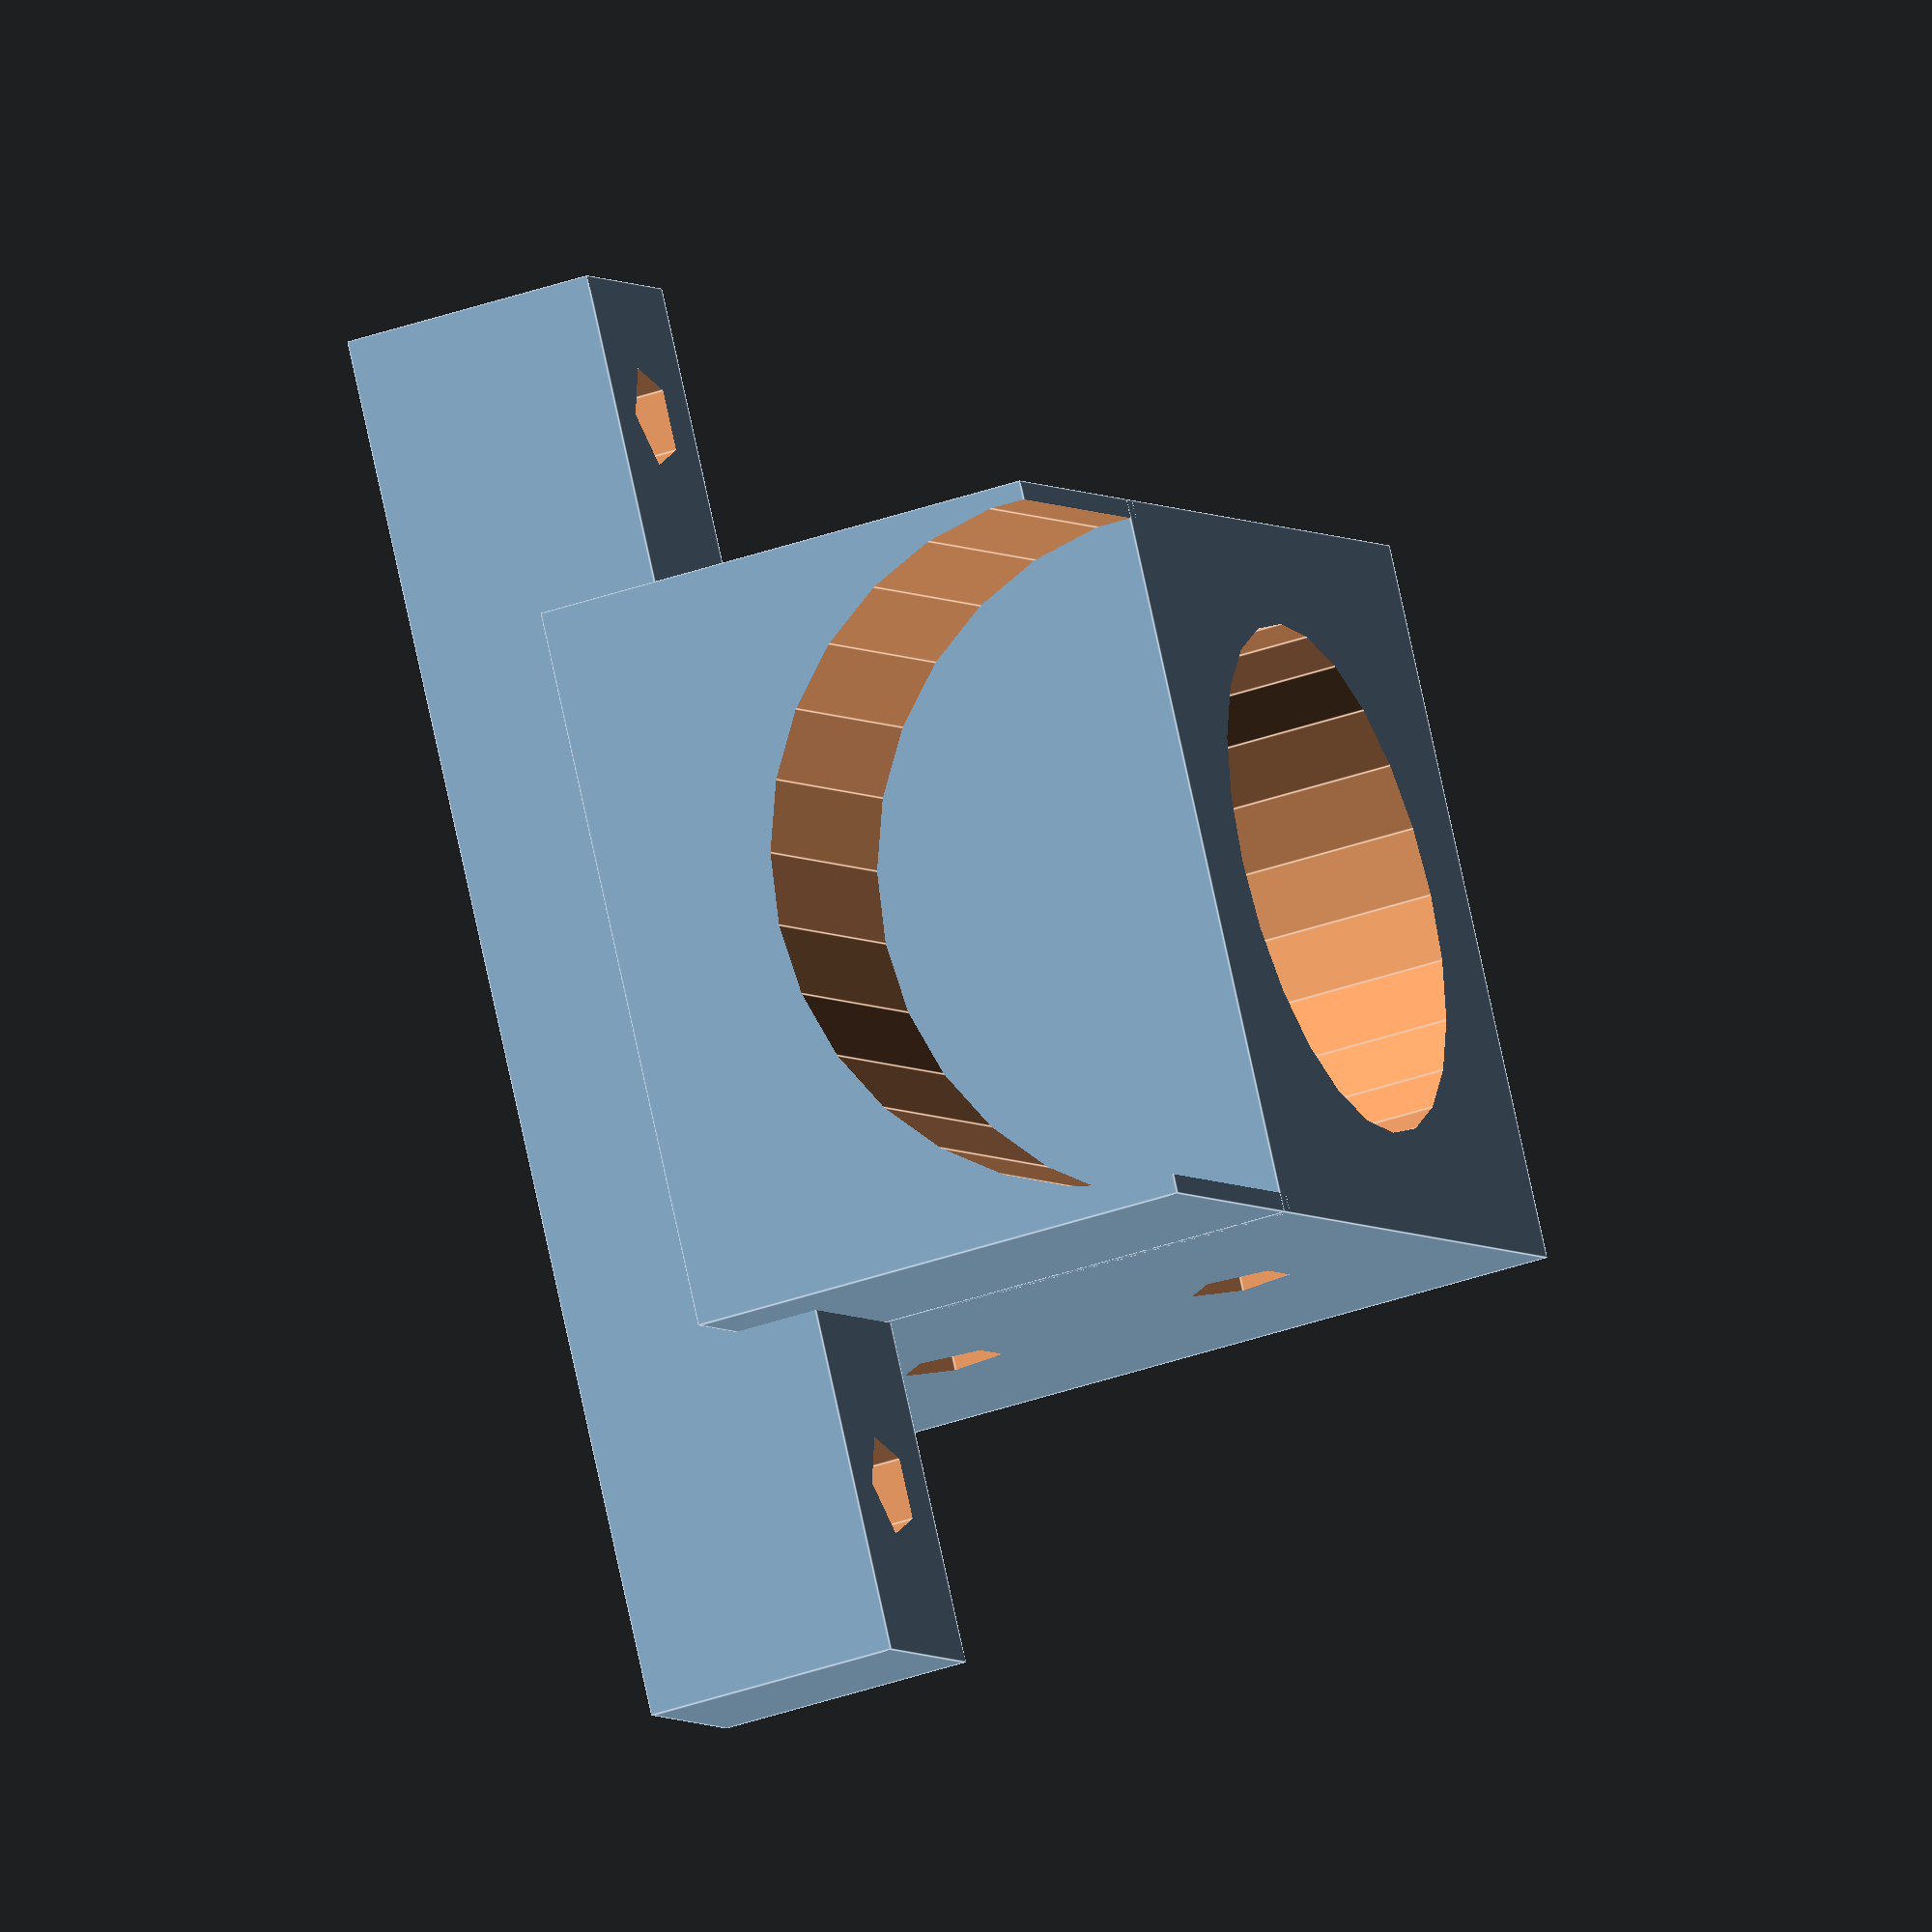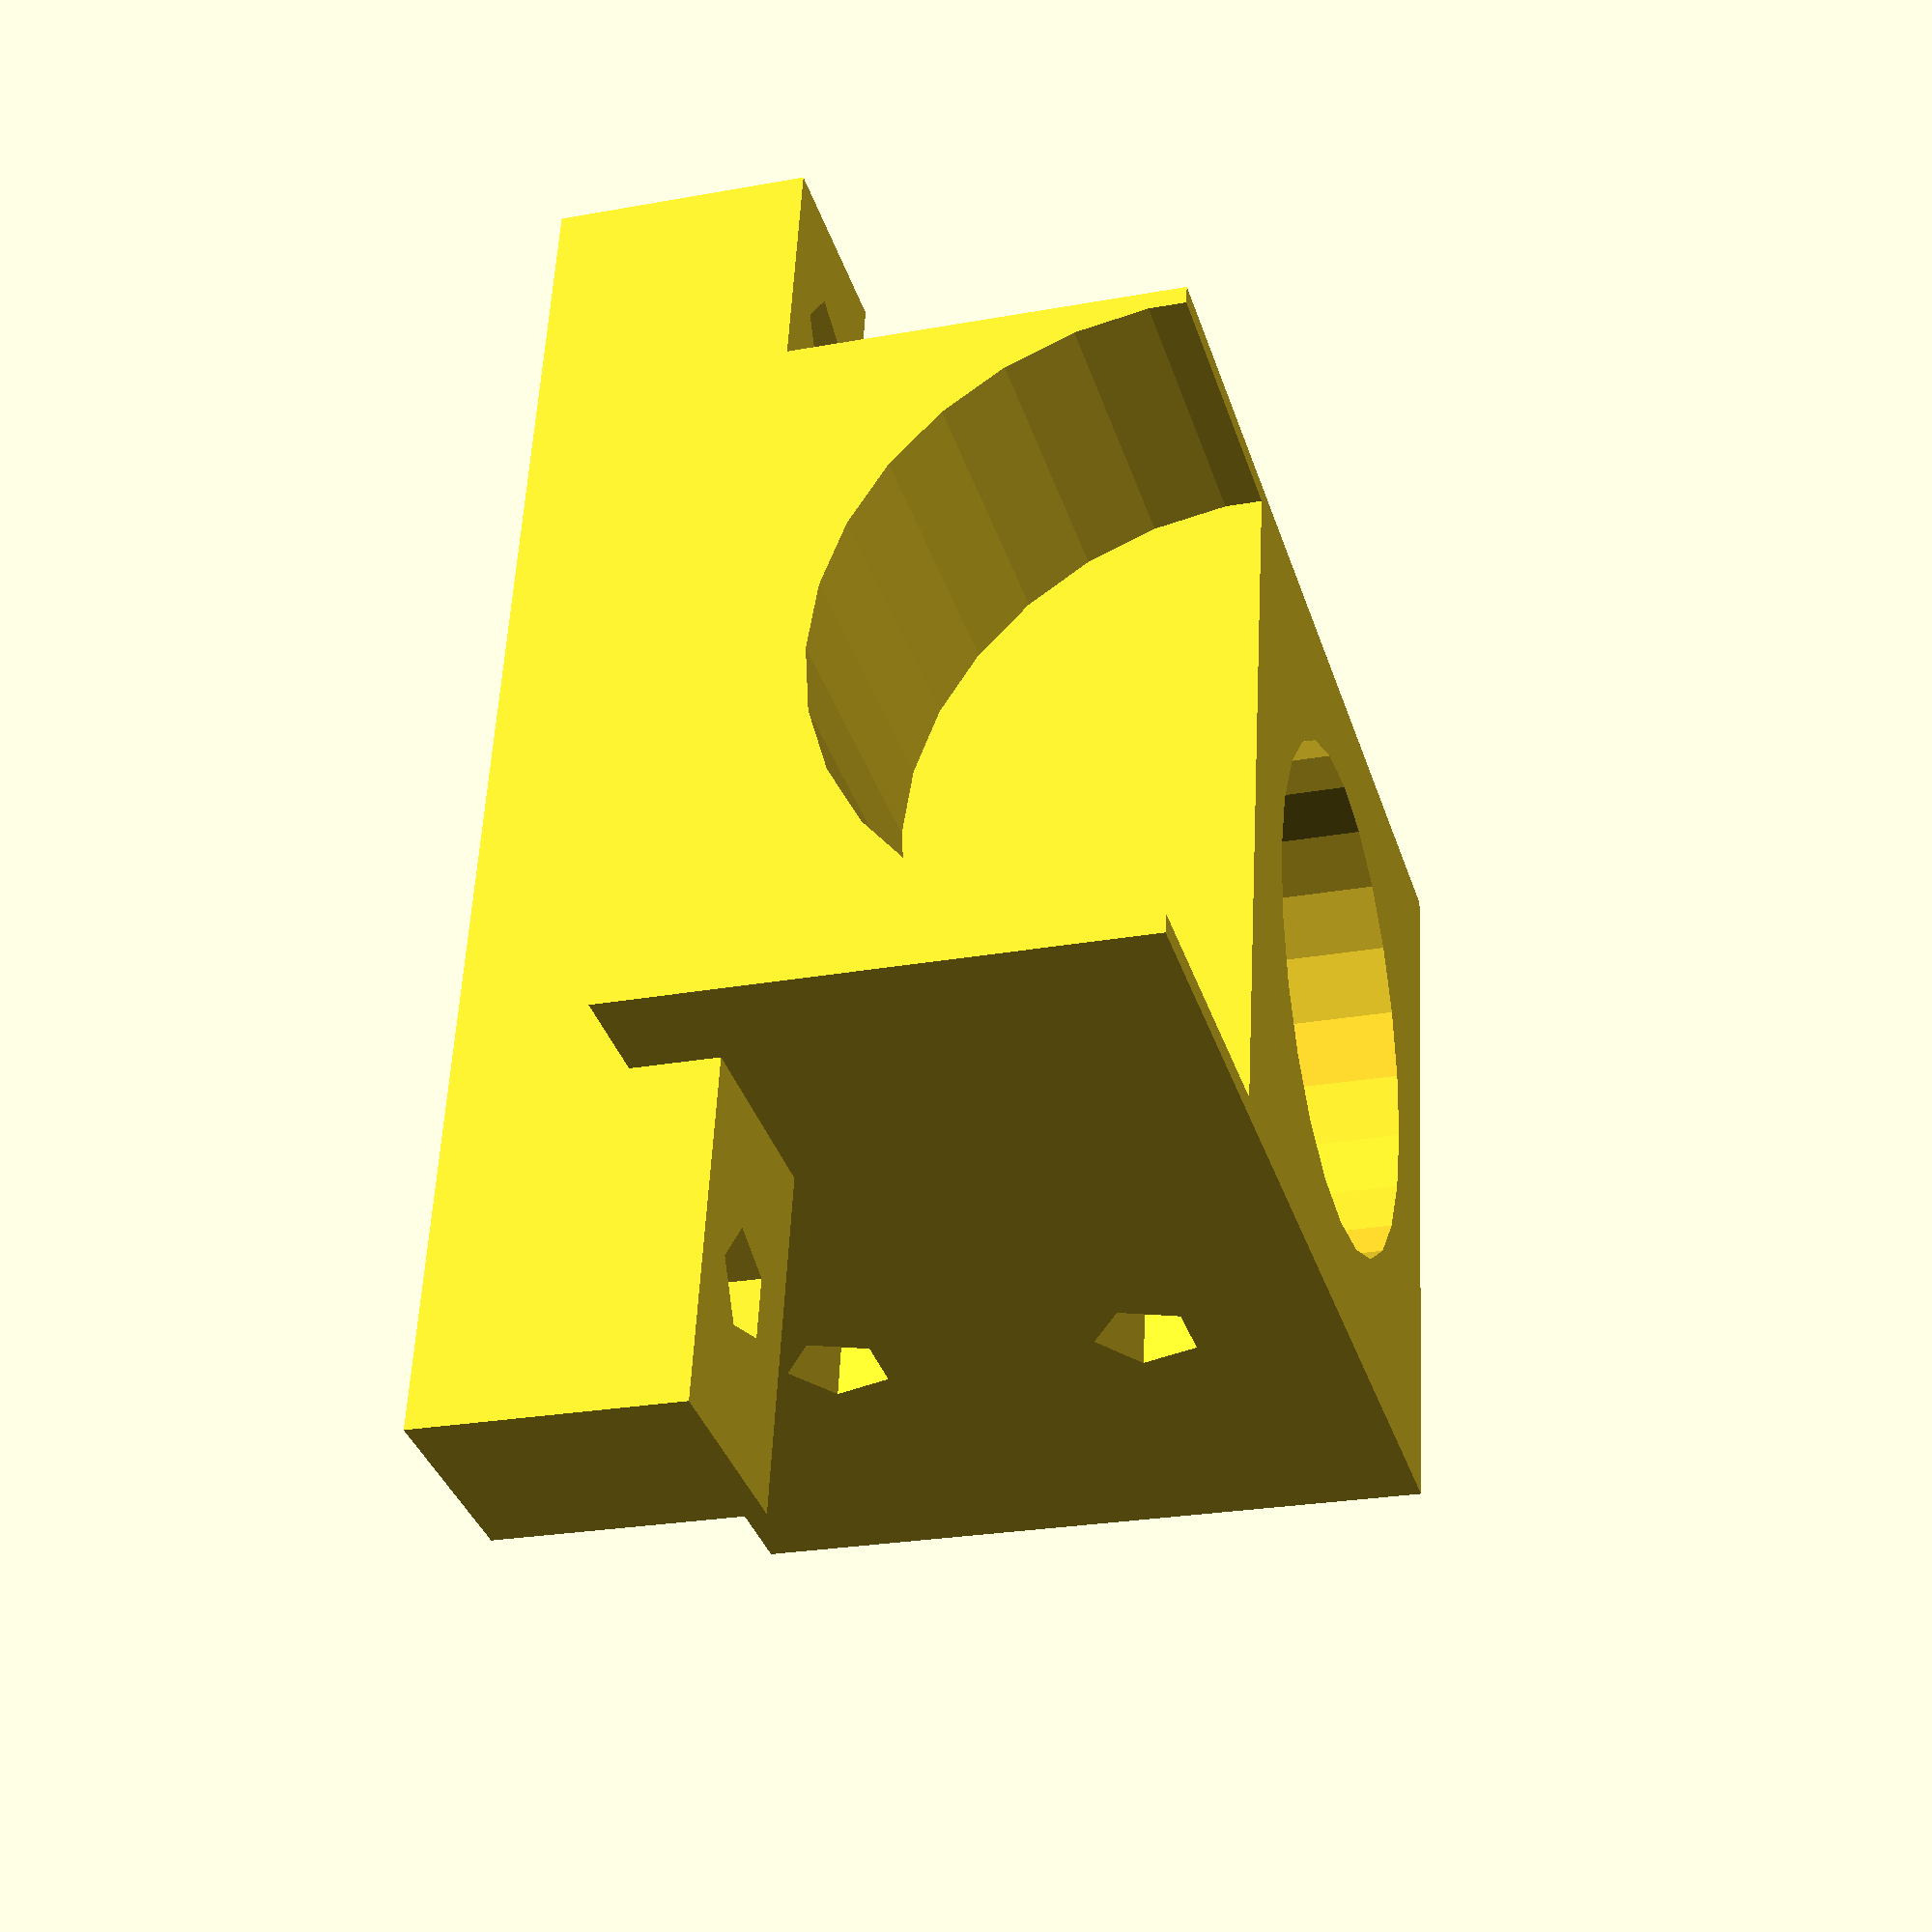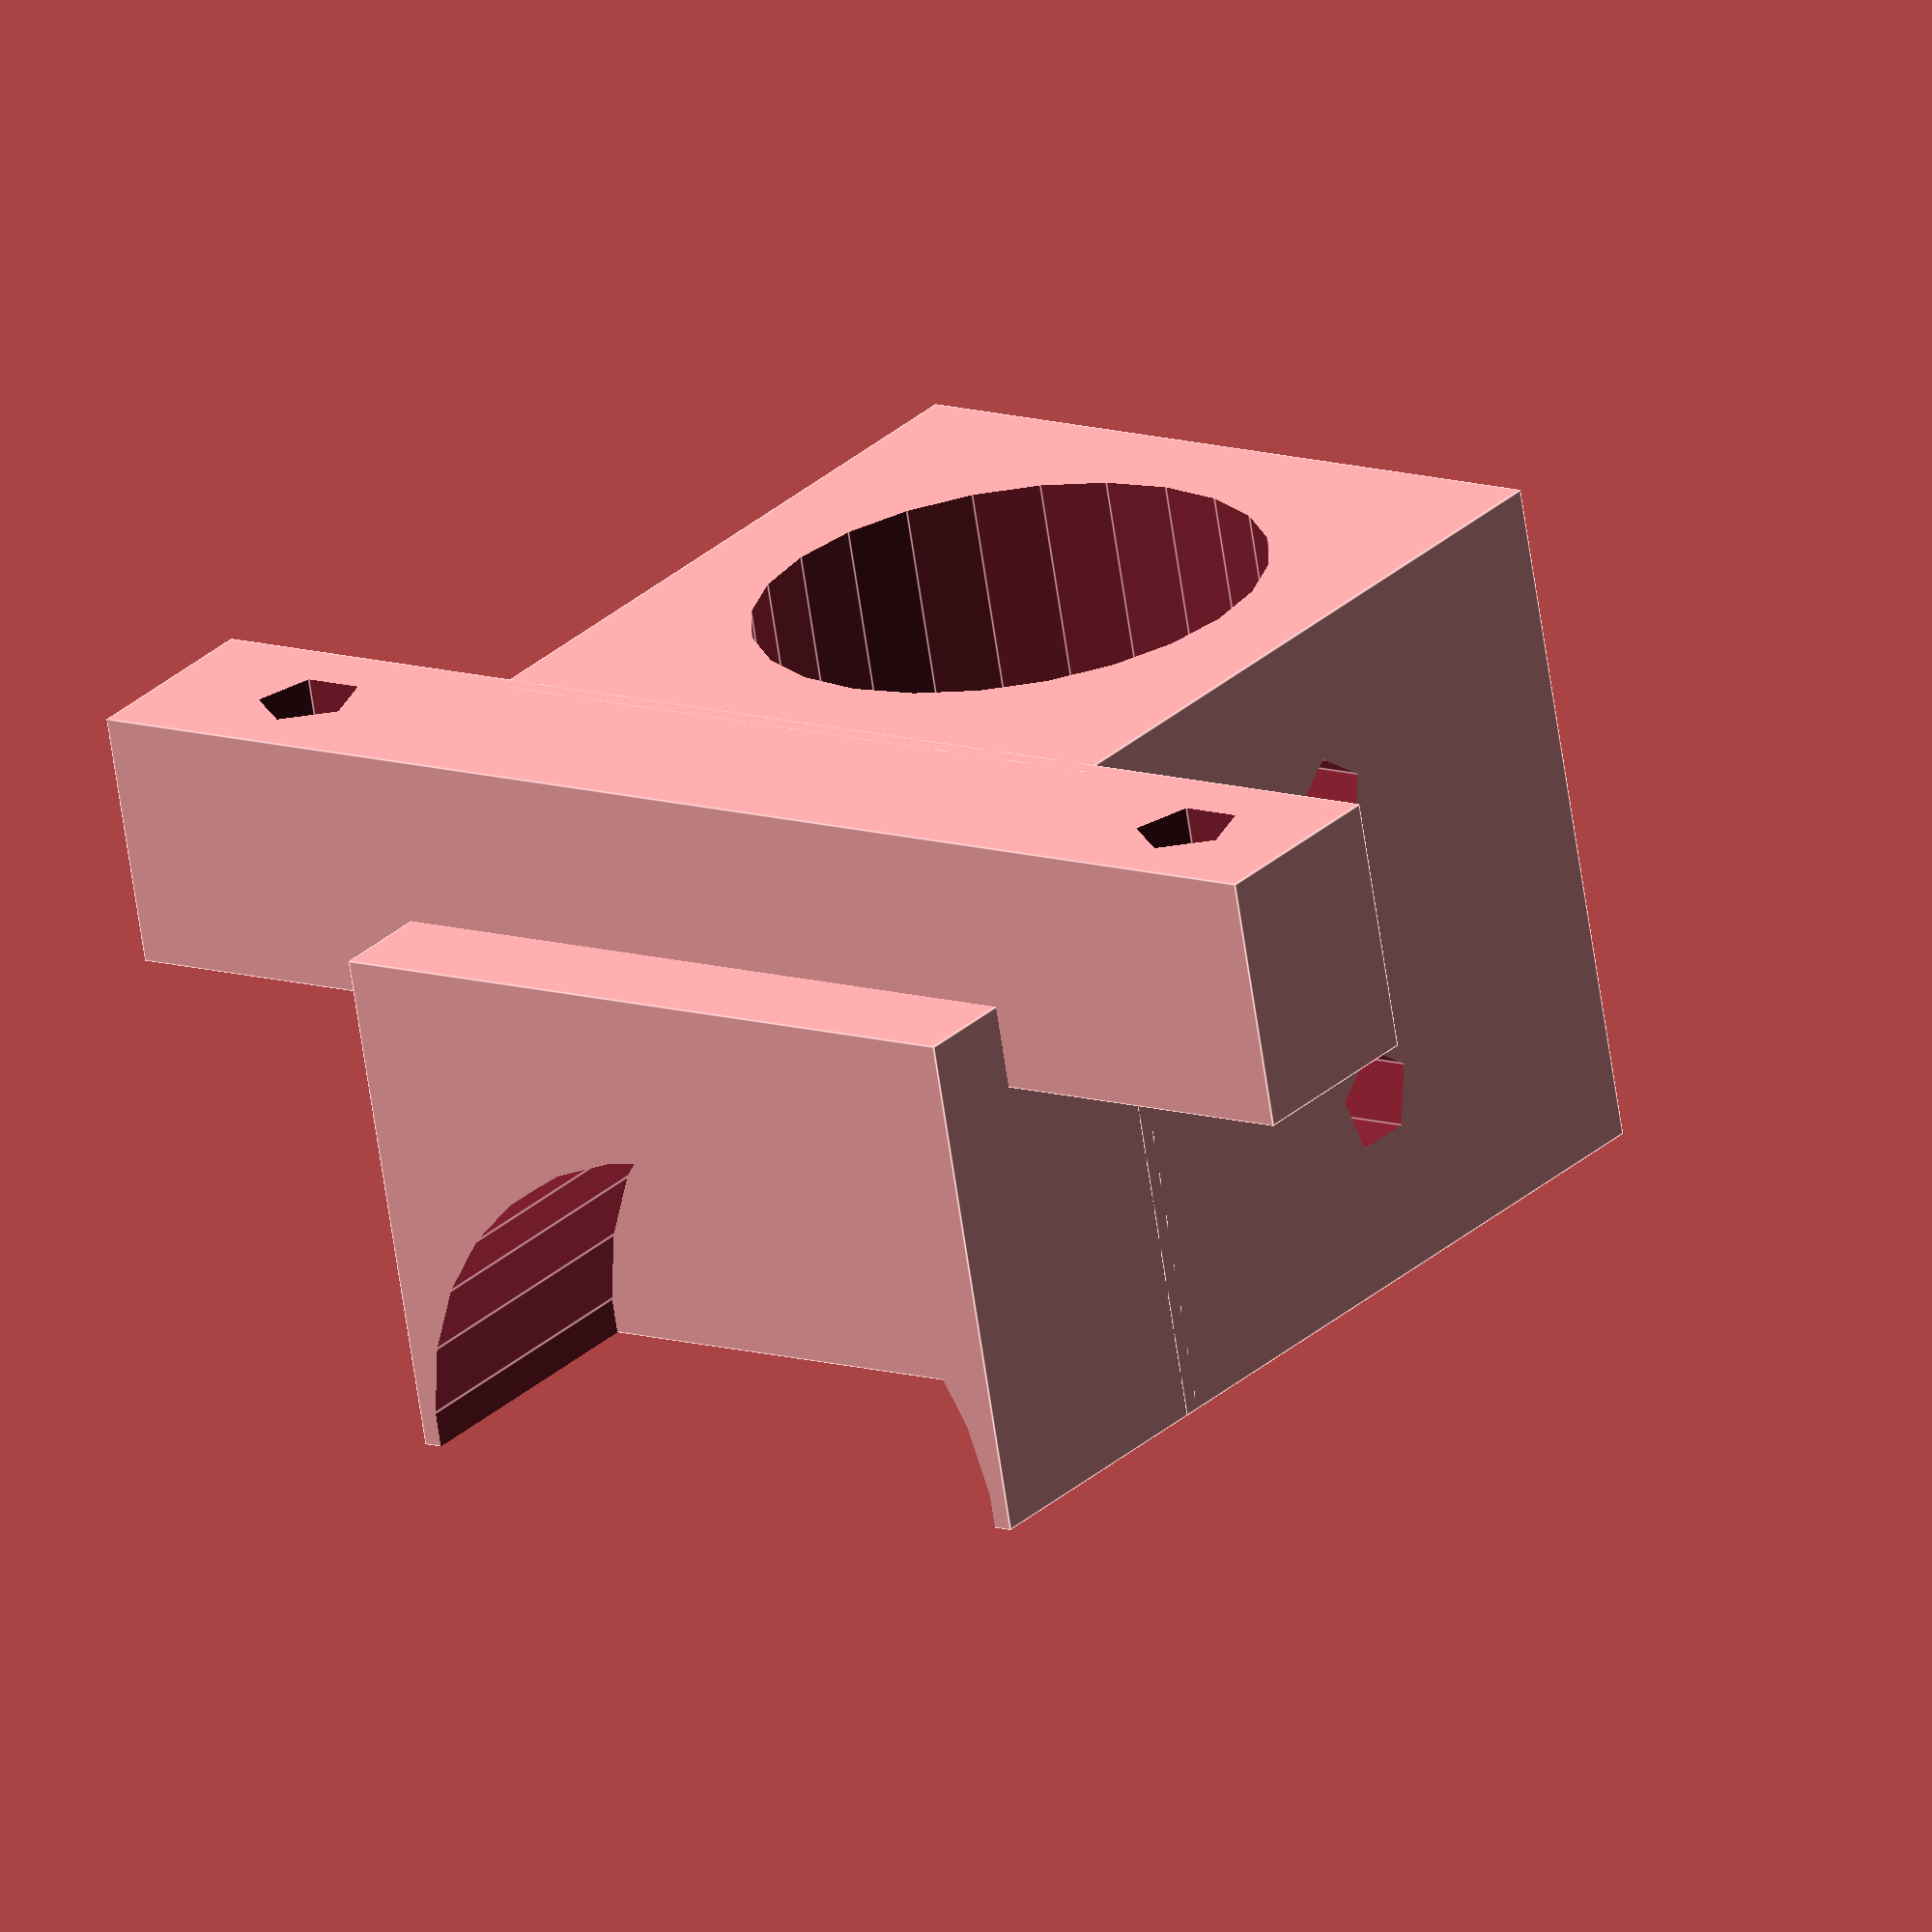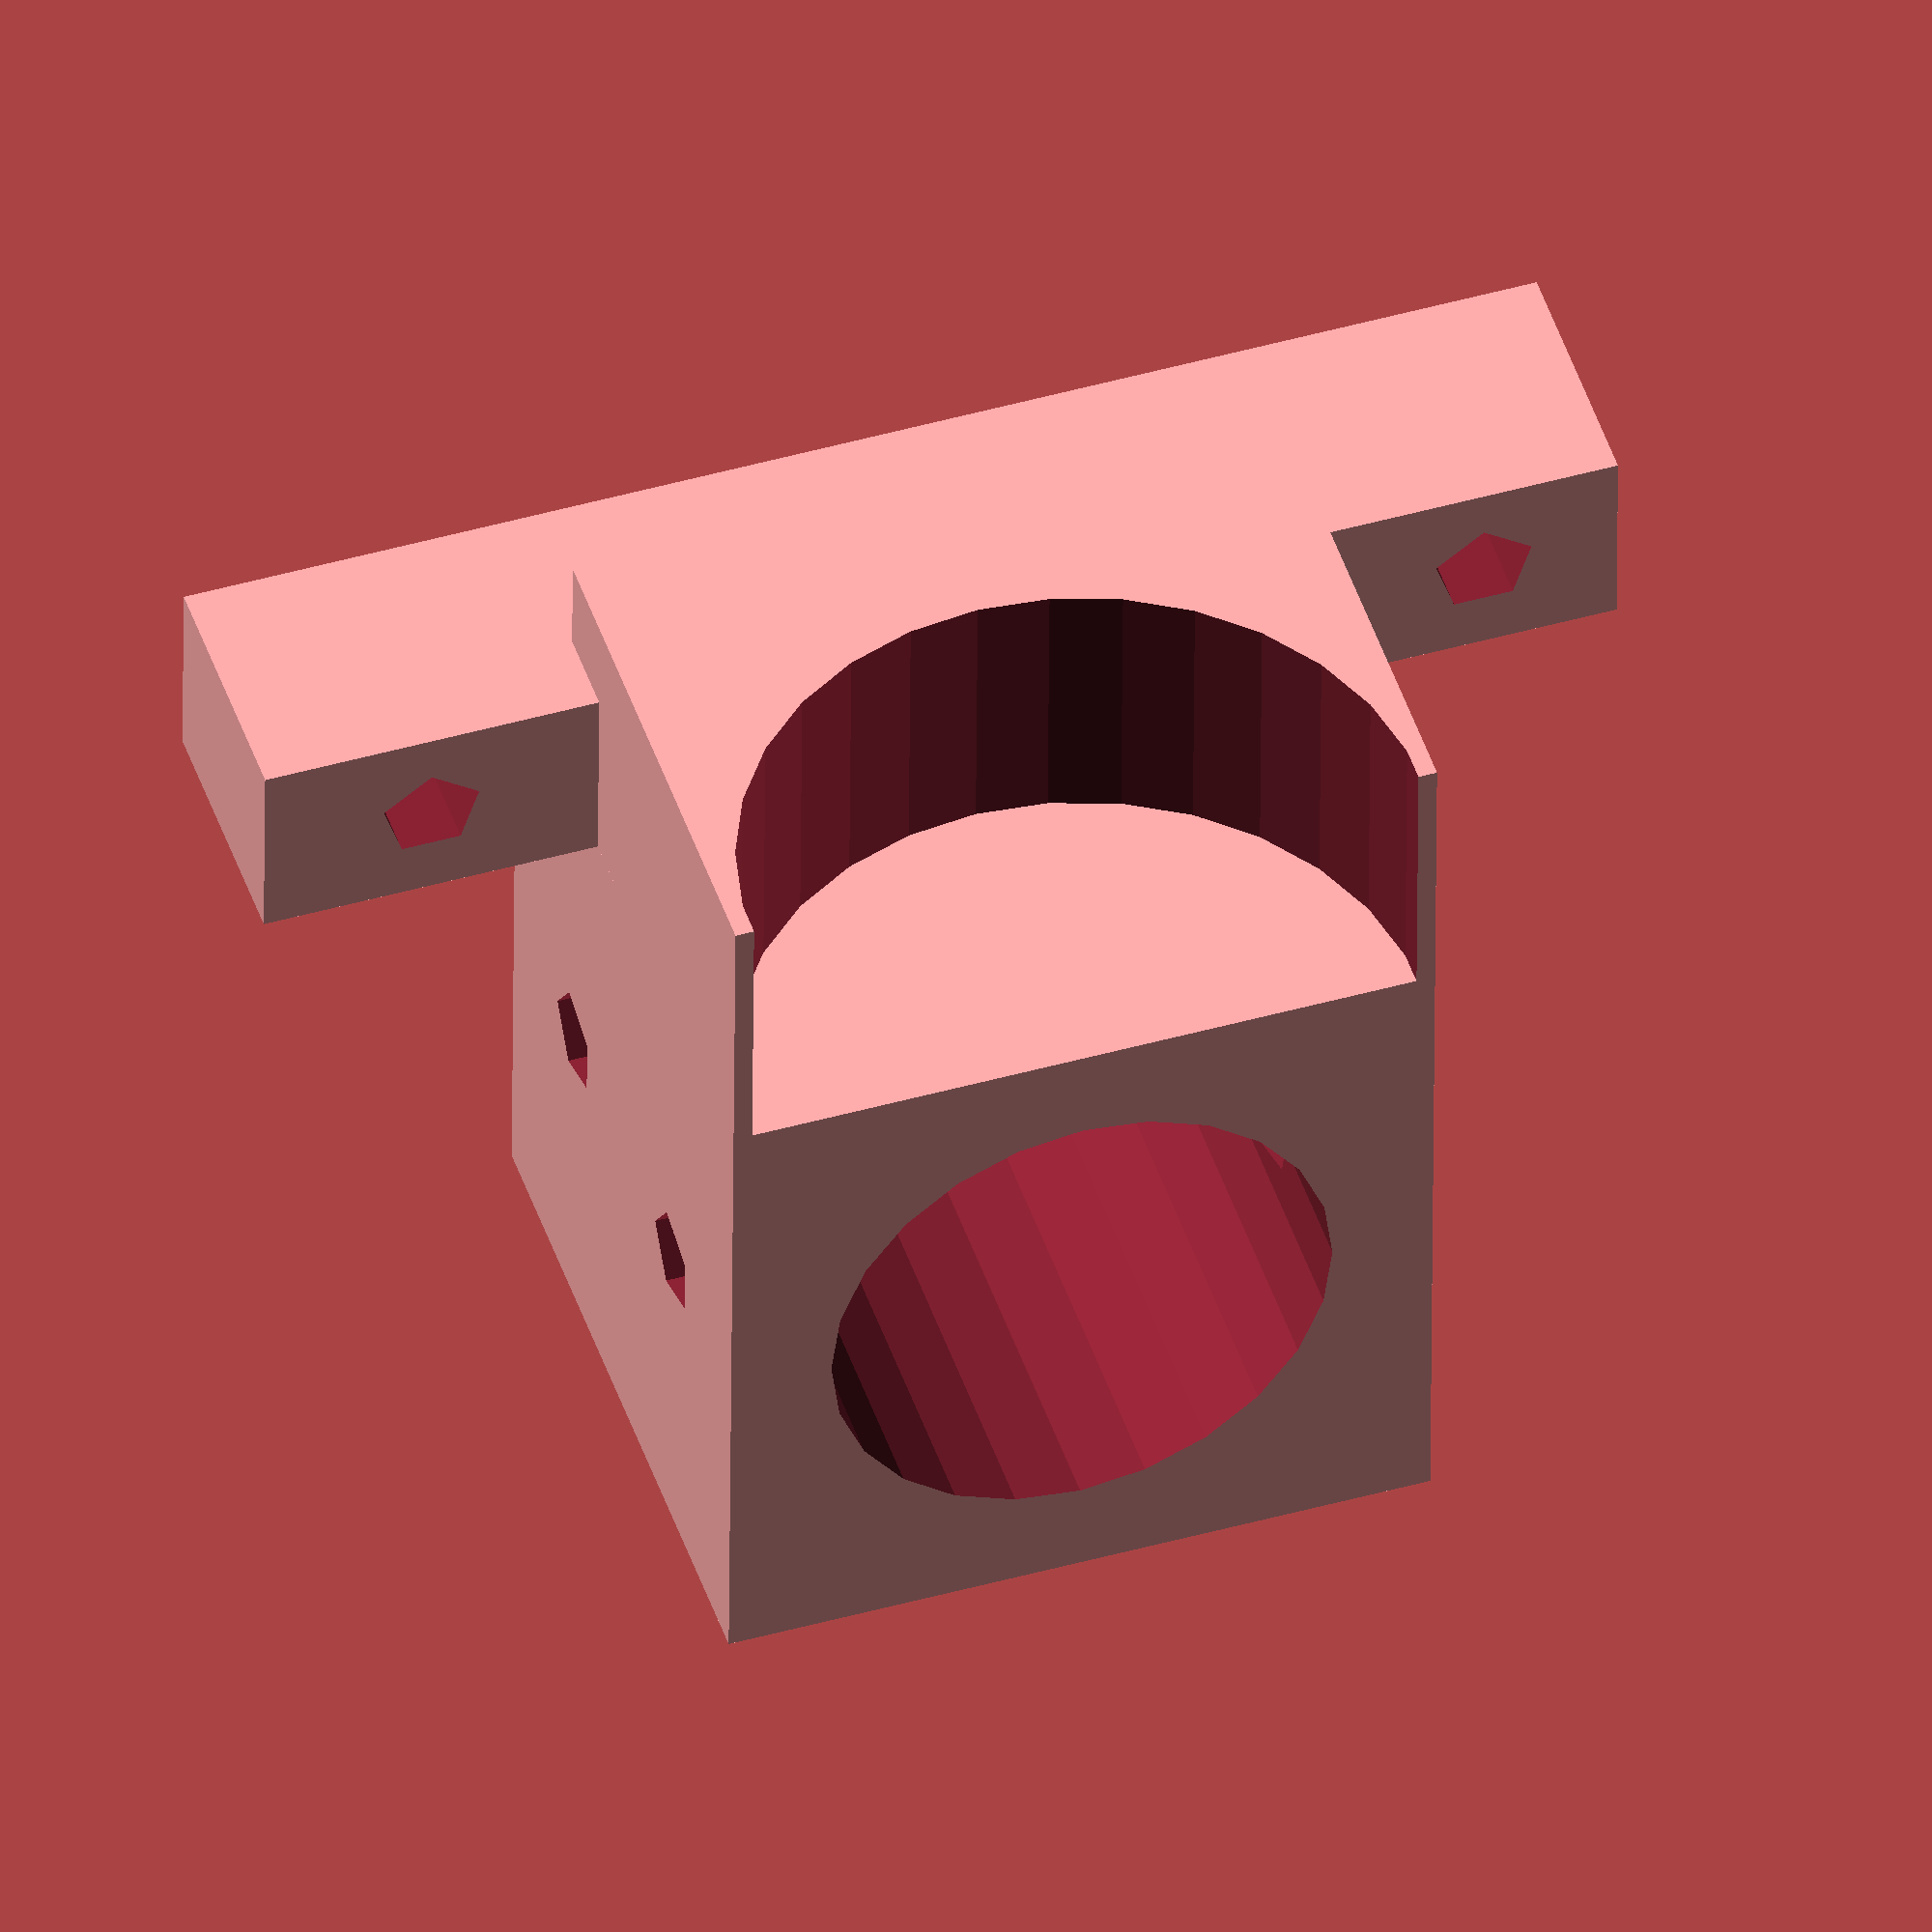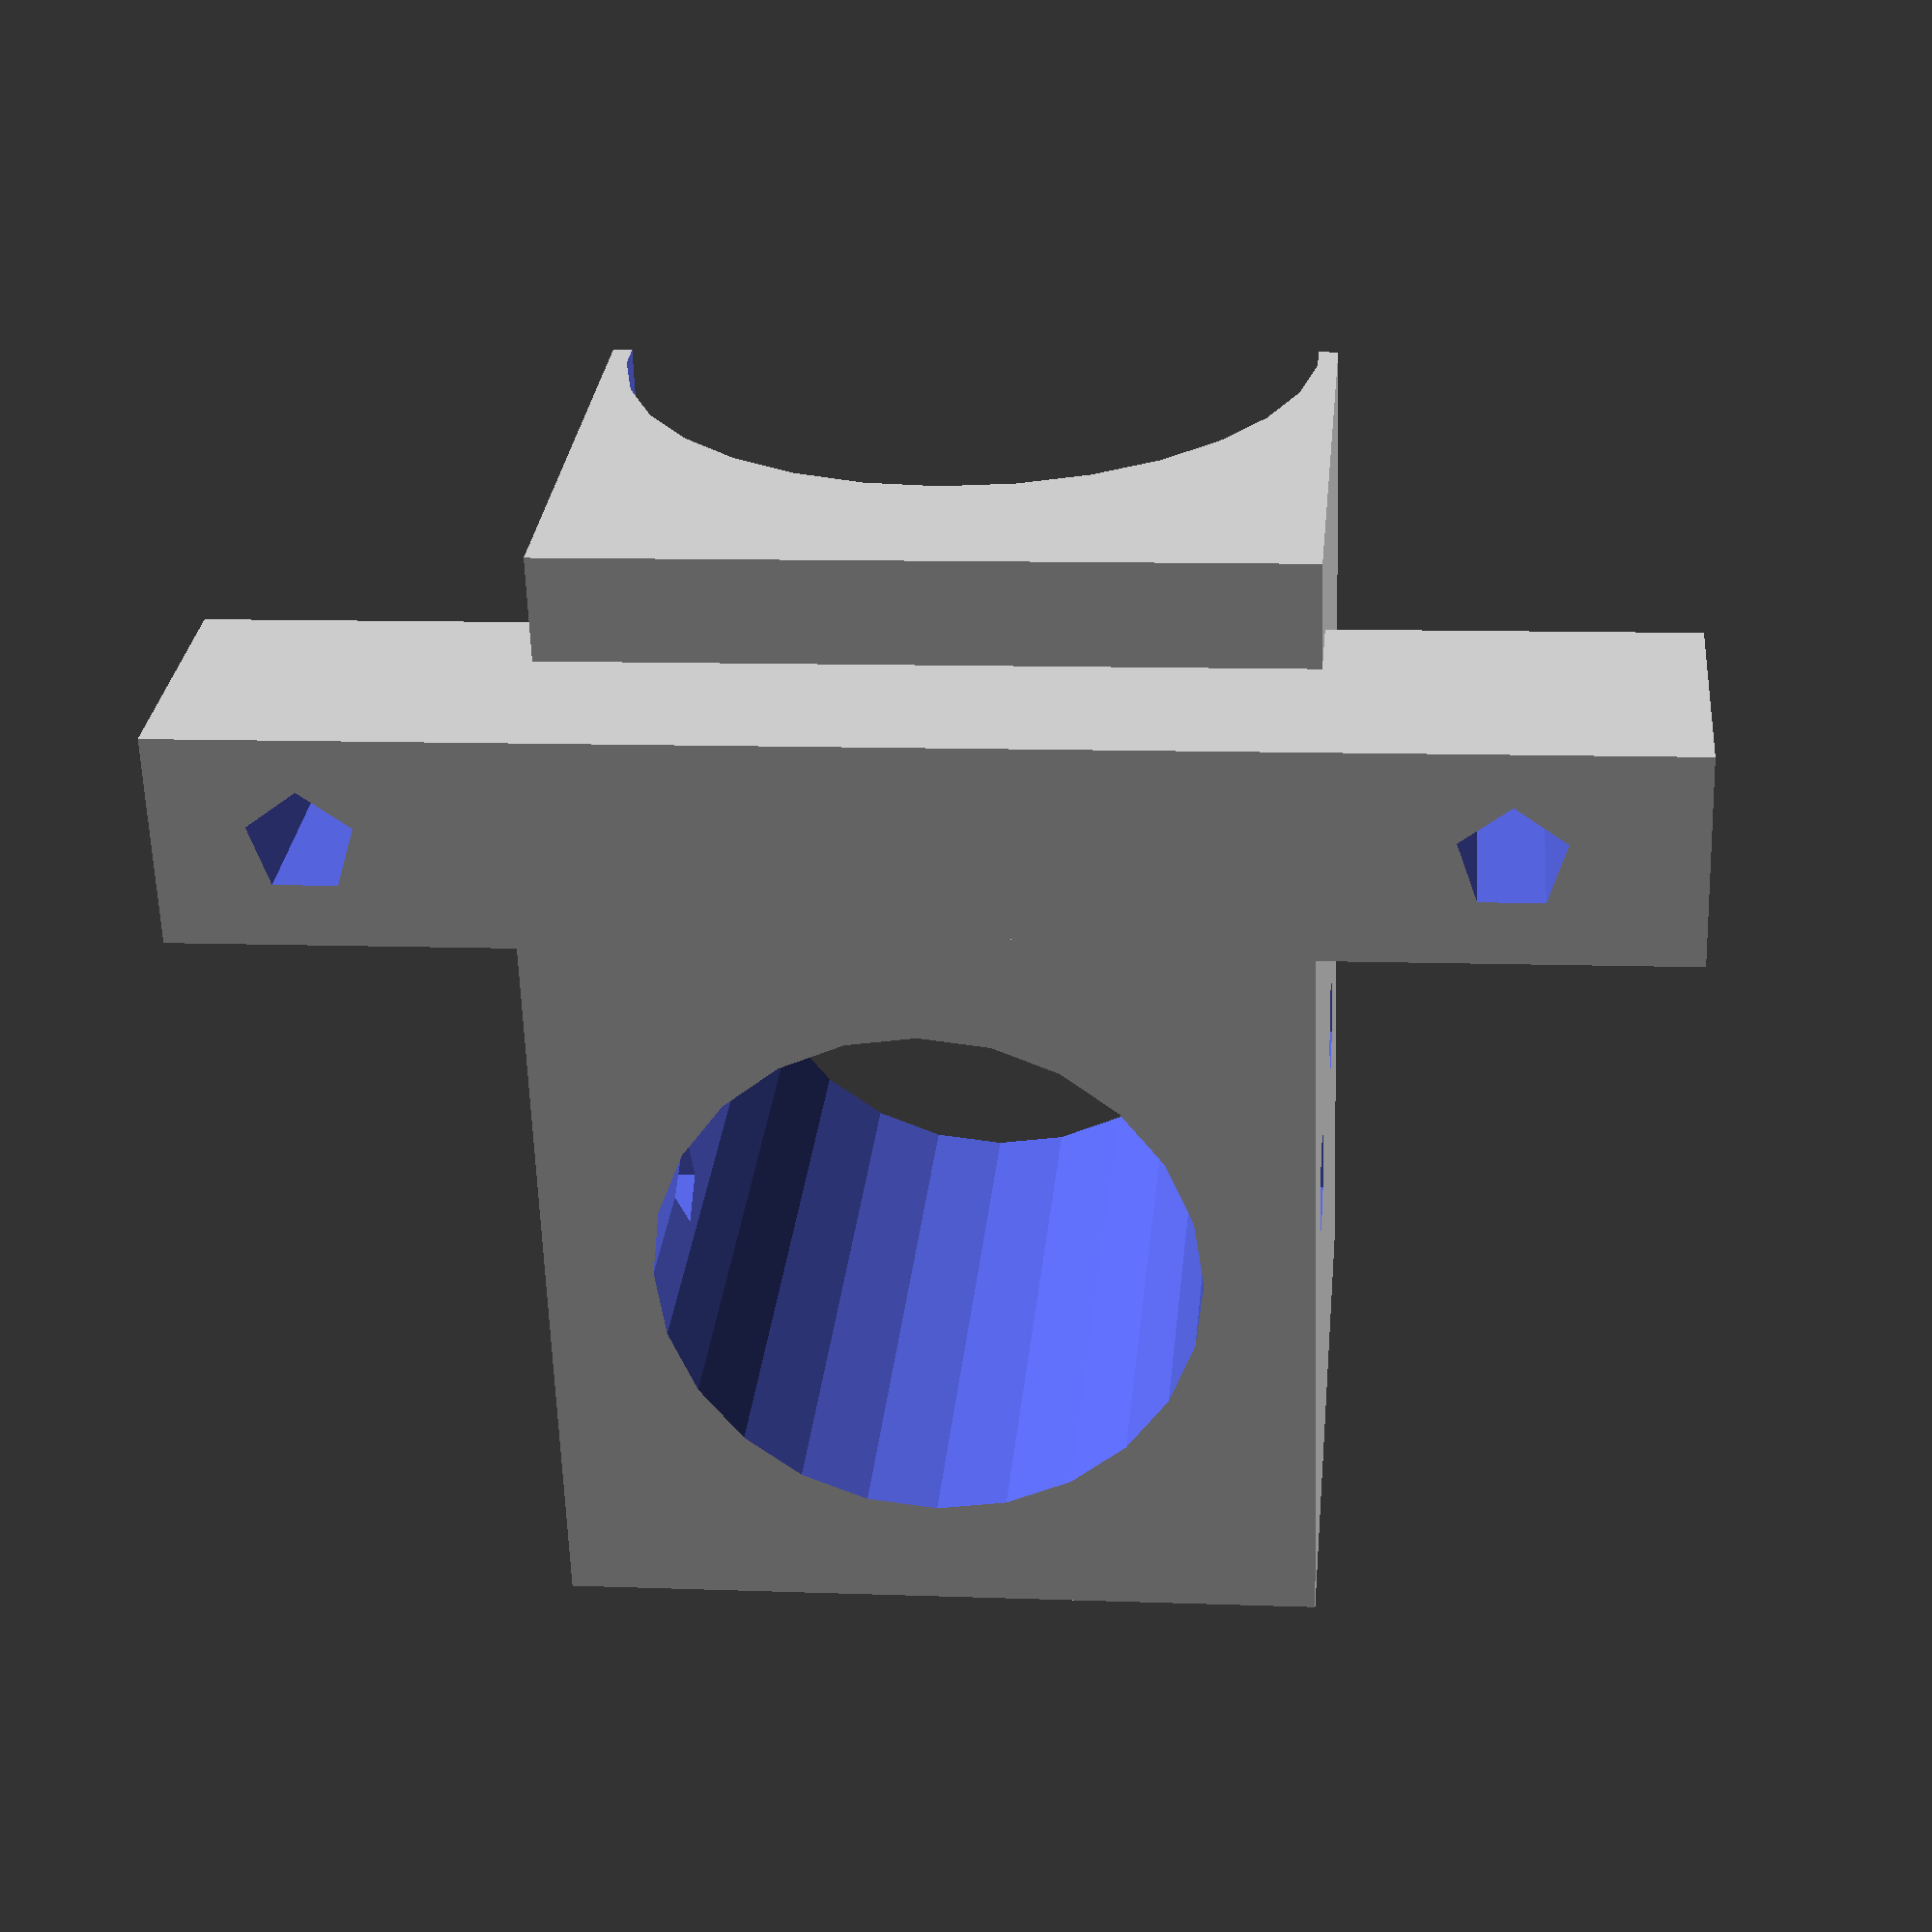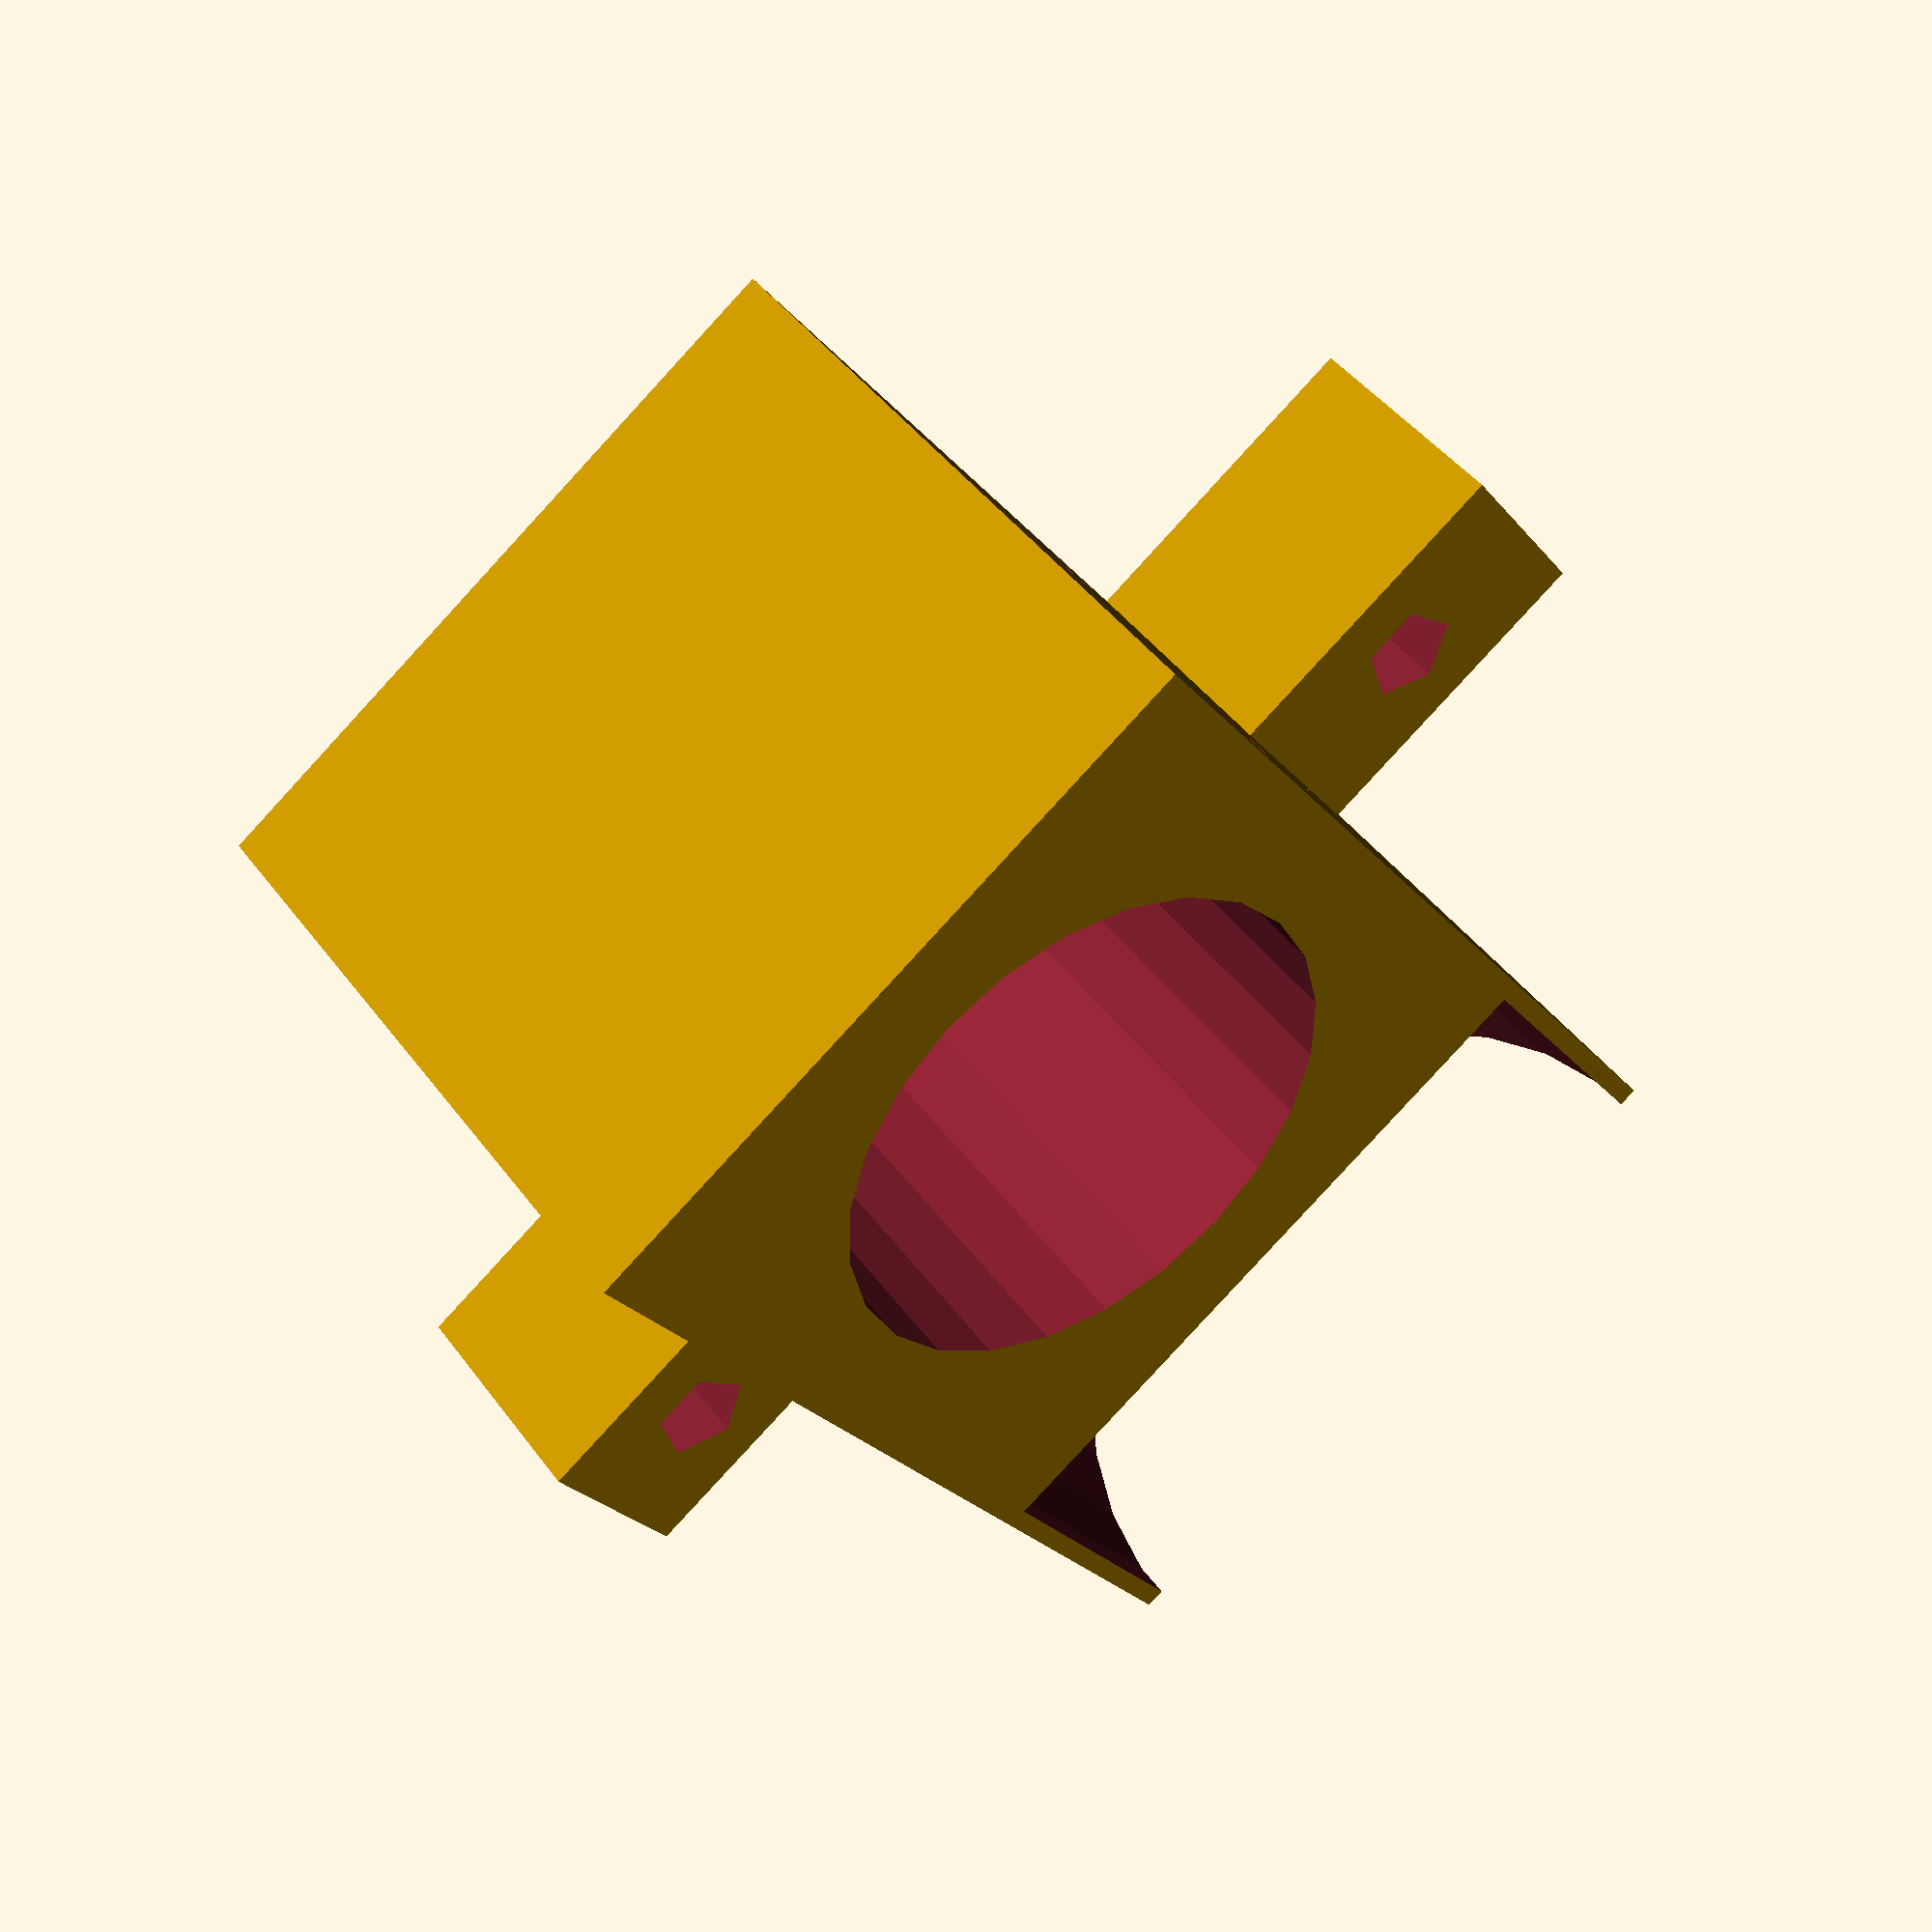
<openscad>
module existingMount() {
    module m2rod() {
        translate([30,235,-10]) { rotate([90,90,0]) { rod2(); } }
    translate([50,235,-10]) { rotate([90,90,0]) { rod2(); } }
}
module rod2() {
    cylinder(400,3.5,4.5,true);
}
module otherCarridge() {
    difference() {
        translate([215,175,5]) {
            cube([50,40,45]); 
            translate([25,0,0]) { 
                difference() {
                    cube([15,40,55]); 
                    translate([6,-1,1]) { cube([2,50,55]); }
                }
            }
        }
        translate([214.9,183.5,38.1]) {color([1,0,0]) {
        cube([16,23,12]);
        }}
        
        translate([200,17.5,25]) { m2rod();}
        translate([200,17.5,25]) { m2rod();}
    }
    
    
}

translate([-204.5,-175,-5]) { otherCarridge(); }
}

// existingMount();

module support_bracket() {
difference() {
    cube([12,8.5,45]);
    
    translate([-0.50,-0.5,10]) { cube([7,9.5,25]); }
    
    translate([3,4,5]) {cylinder(45,1.5,1.5,false);}
    translate([10,-1,33]) { cube([3,10,12.1]); }
}
}



module penCarrier() {
difference() {
translate([-0.0,-0,20]) { cube([6,40.5,7.5]); }
translate([3,4,5]) {cylinder(45,1.5,1.5,false);}
translate([3,35.5,5]) {cylinder(45,1.5,1.5,false);} 
}
difference() {
translate([0,9.5,25]) { cube([9,21,15]); }
translate([-1,20,40]) {rotate([0,90,0]) { cylinder(11,10,10,false); }}
}
translate([-10,20,30]) { importedMount(); }
}

penCarrier();
/*
support_bracket();
translate([0,31.5,0]) {
    
    support_bracket();
}*/


module importedMount() {
    difference() {
cube([21,21,20], true); 
cylinder(120,7.5,7.5, true);

translate([0,0,4.5]) {rotate([90,90,0]) { cylinder(40,1.5,1.5, true);}}
translate([0,0,-4.5]) {rotate([90,90,0]) { cylinder(40,1.5,1.5, true);}}
}
}
</openscad>
<views>
elev=217.2 azim=329.1 roll=245.4 proj=o view=edges
elev=24.5 azim=190.0 roll=286.8 proj=p view=solid
elev=247.9 azim=233.3 roll=351.6 proj=o view=edges
elev=133.0 azim=90.4 roll=198.0 proj=o view=wireframe
elev=331.4 azim=271.9 roll=185.4 proj=p view=wireframe
elev=316.7 azim=54.0 roll=326.8 proj=p view=wireframe
</views>
